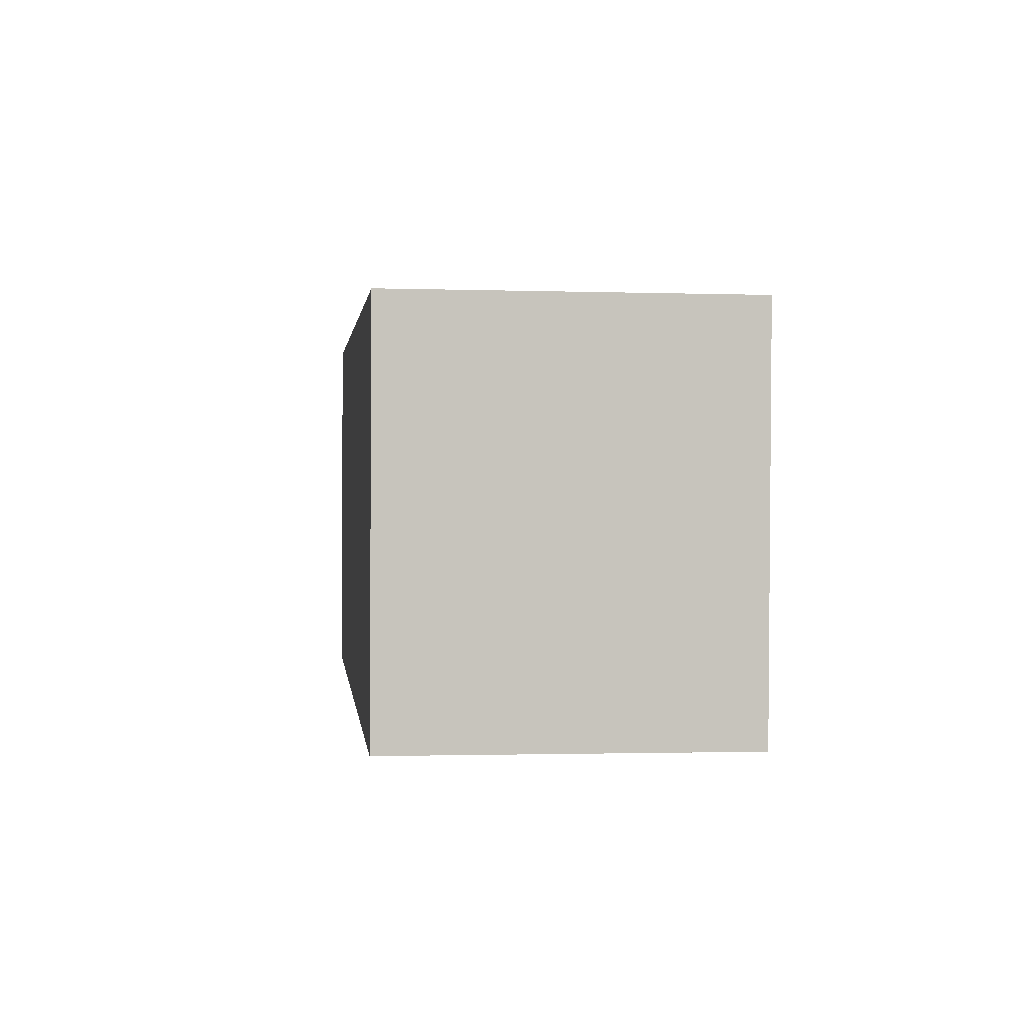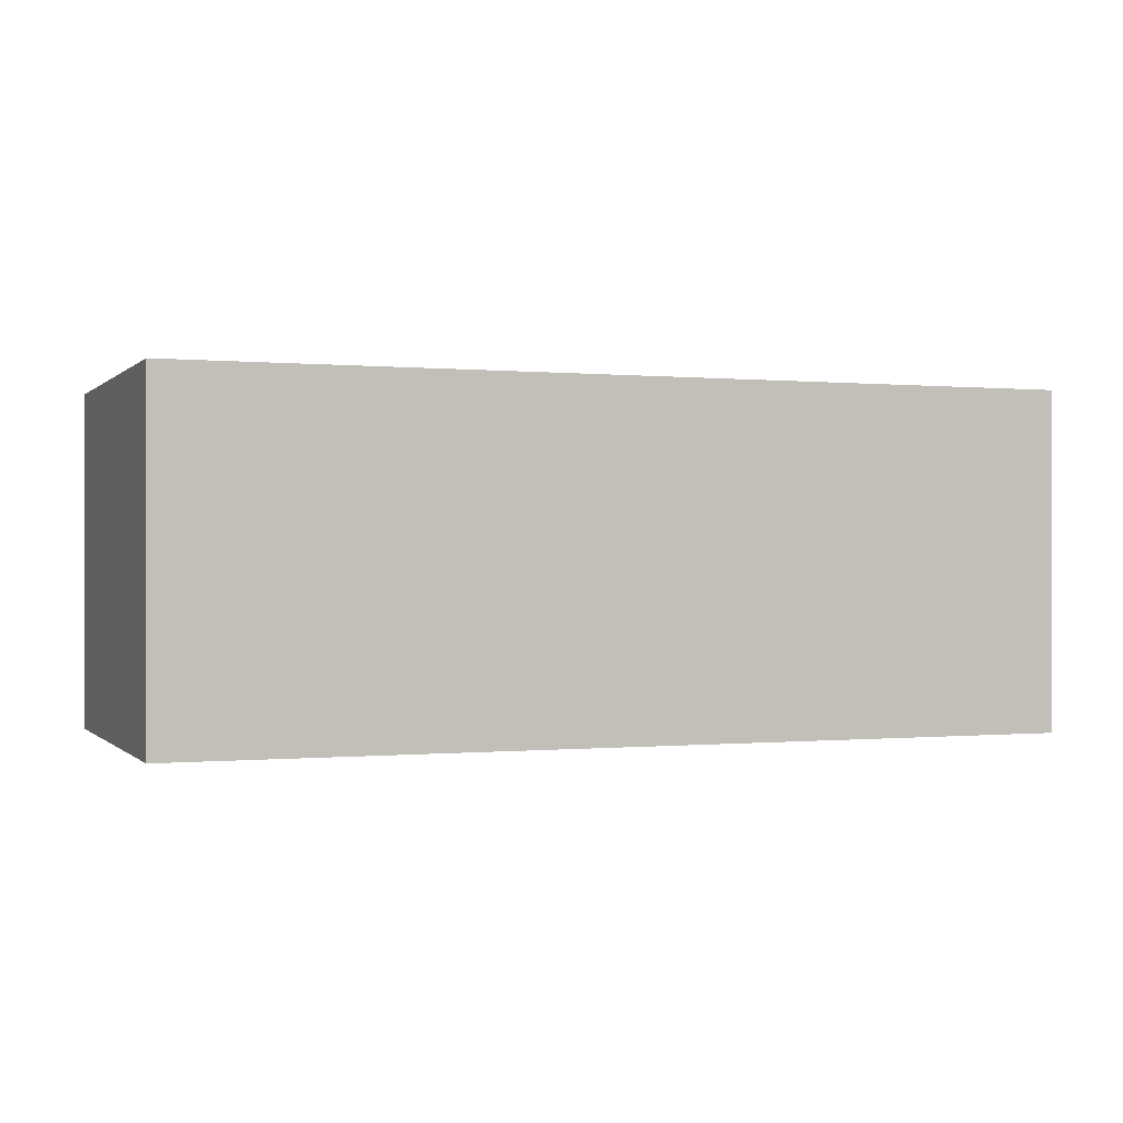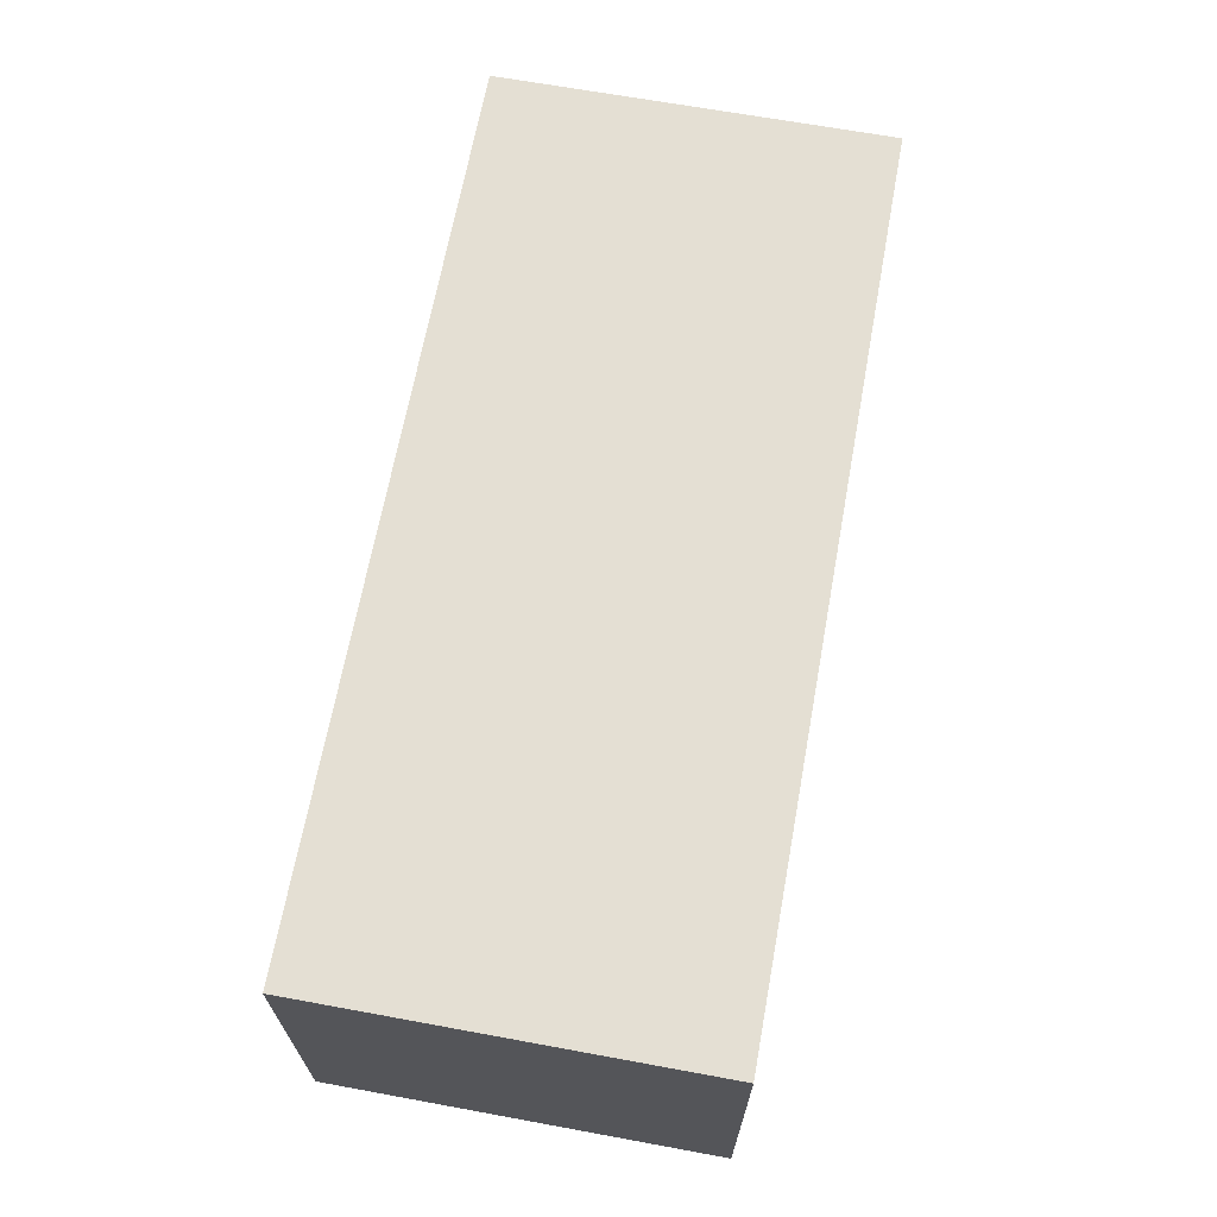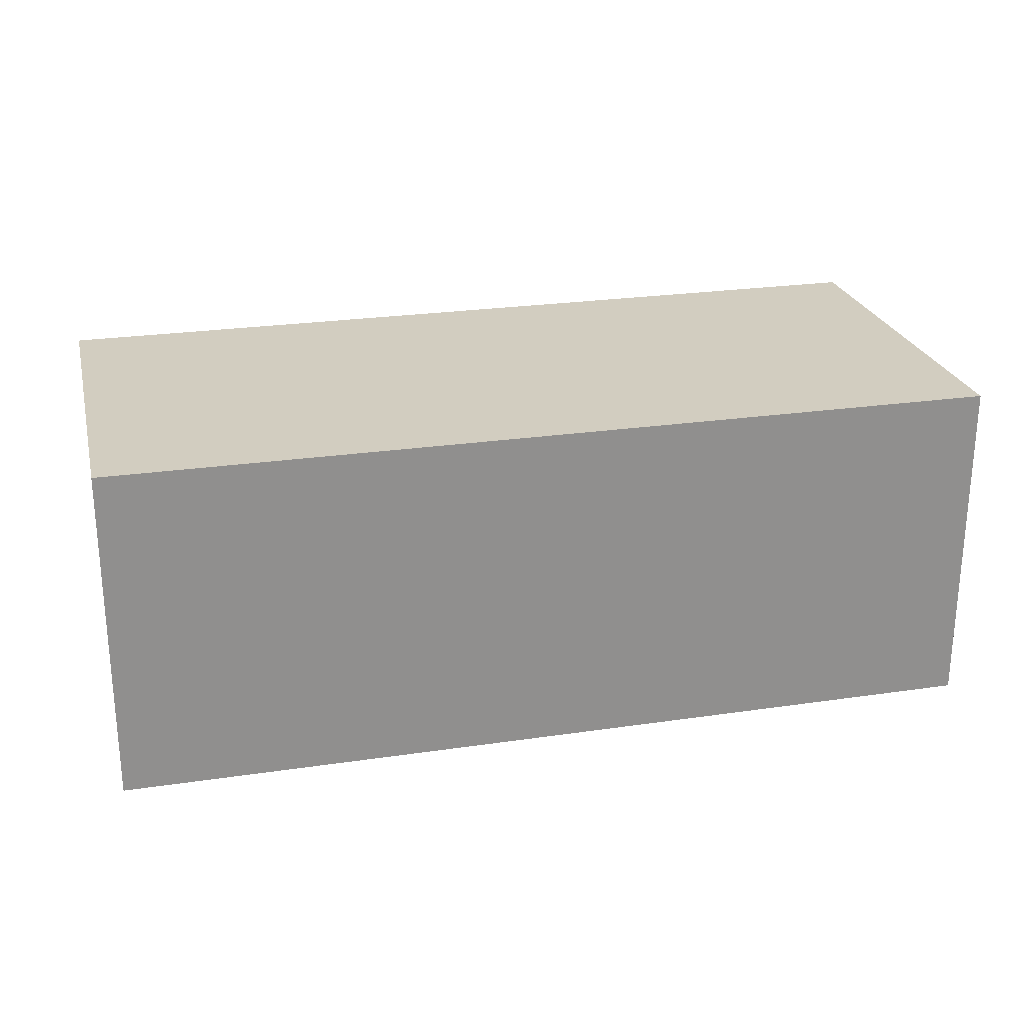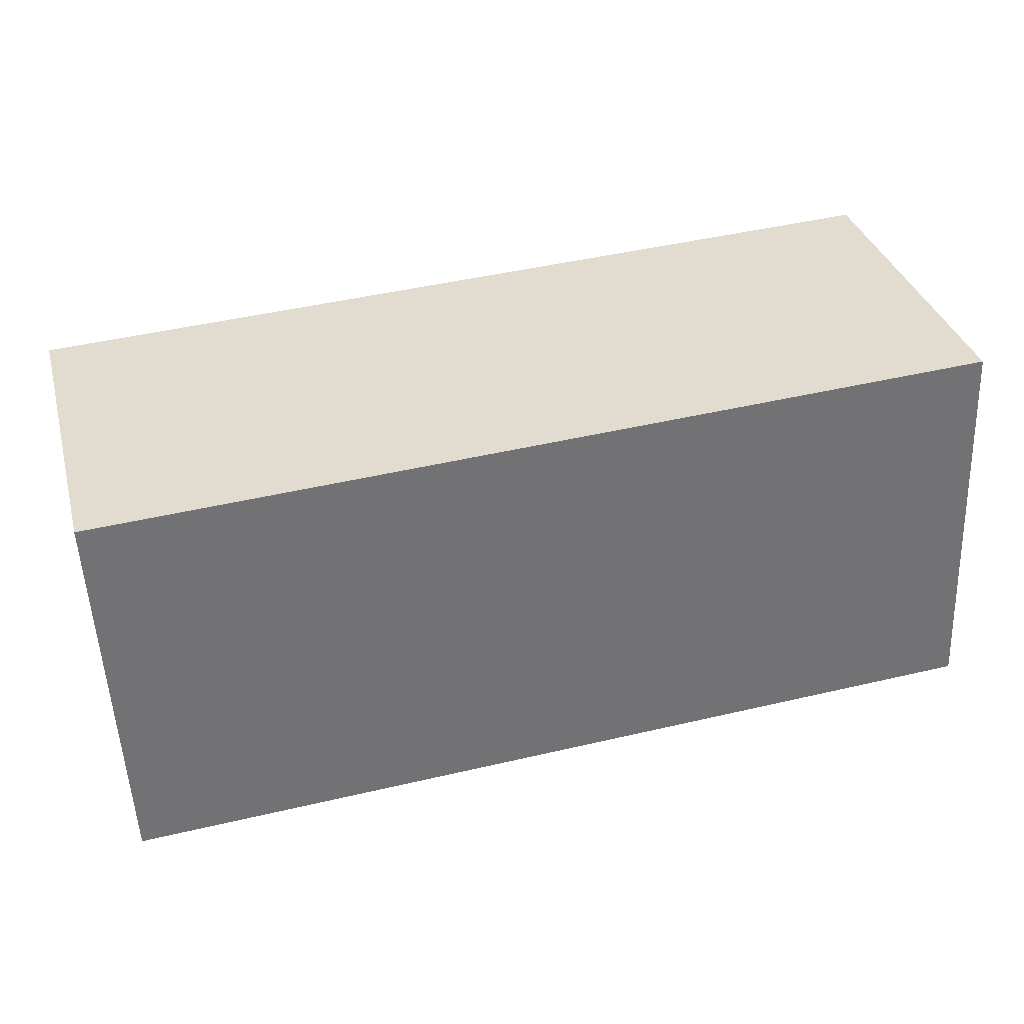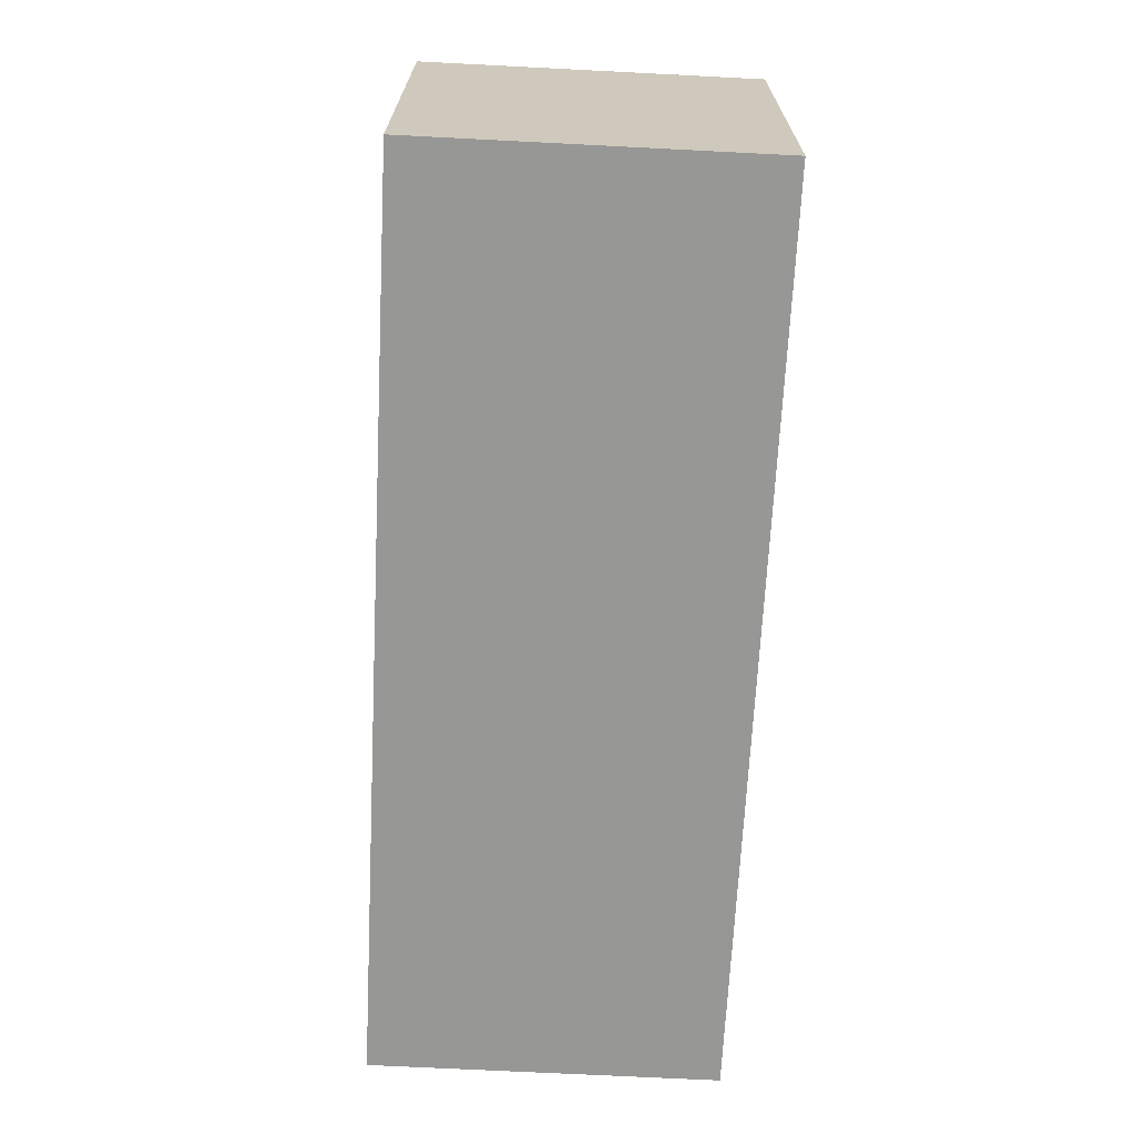
<metadata>
{"format":"obj","ext":"obj","renderer":"f3d","projection":"perspective","resolution":1024,"background":"white","views":[{"elev":-1.6,"azim":83.4,"up":"+Z"},{"elev":-0.1,"azim":162.1,"up":"+Y"},{"elev":66.5,"azim":103.1,"up":"+Y"},{"elev":24.7,"azim":169.1,"up":"+Y"},{"elev":34.7,"azim":165.0,"up":"+Z"},{"elev":-70.8,"azim":87.1,"up":"+Z"}]}
</metadata>
<code>
v  6.983 2.668 -0.326
v  0.143 2.668 3.07
v  7.126 2.668 2.727
v  0 2.668 1.634e-16
v  6.983 1.996e-17 -0.326
v  0 0 0
v  0.143 -1.88e-16 3.07
v  7.126 -1.67e-16 2.727
g defaultobject
f 1 2 3
f 2 1 4
f 5 4 1
f 4 5 6
f 6 2 4
f 2 6 7
f 7 3 2
f 3 7 8
f 8 1 3
f 1 8 5
f 5 7 6
f 7 5 8

</code>
